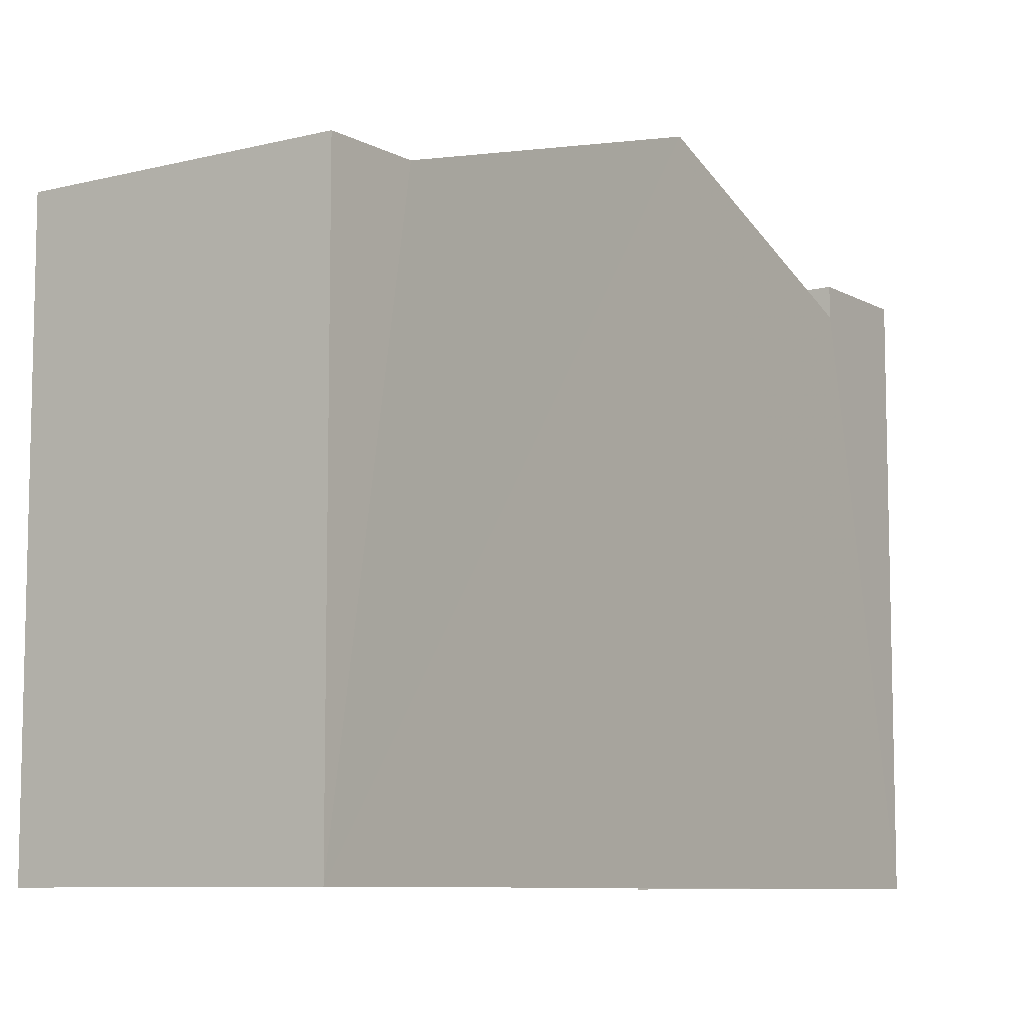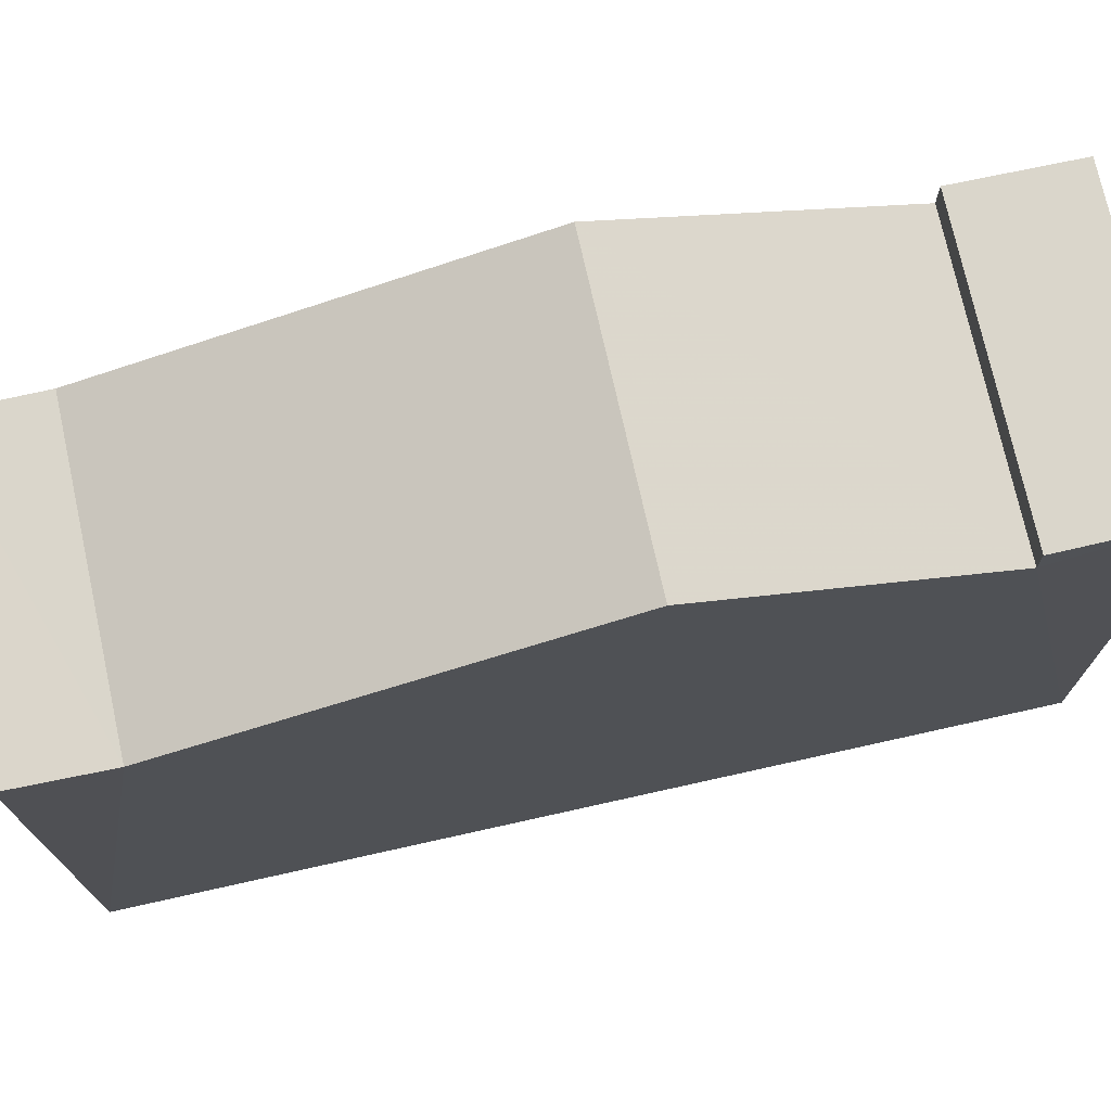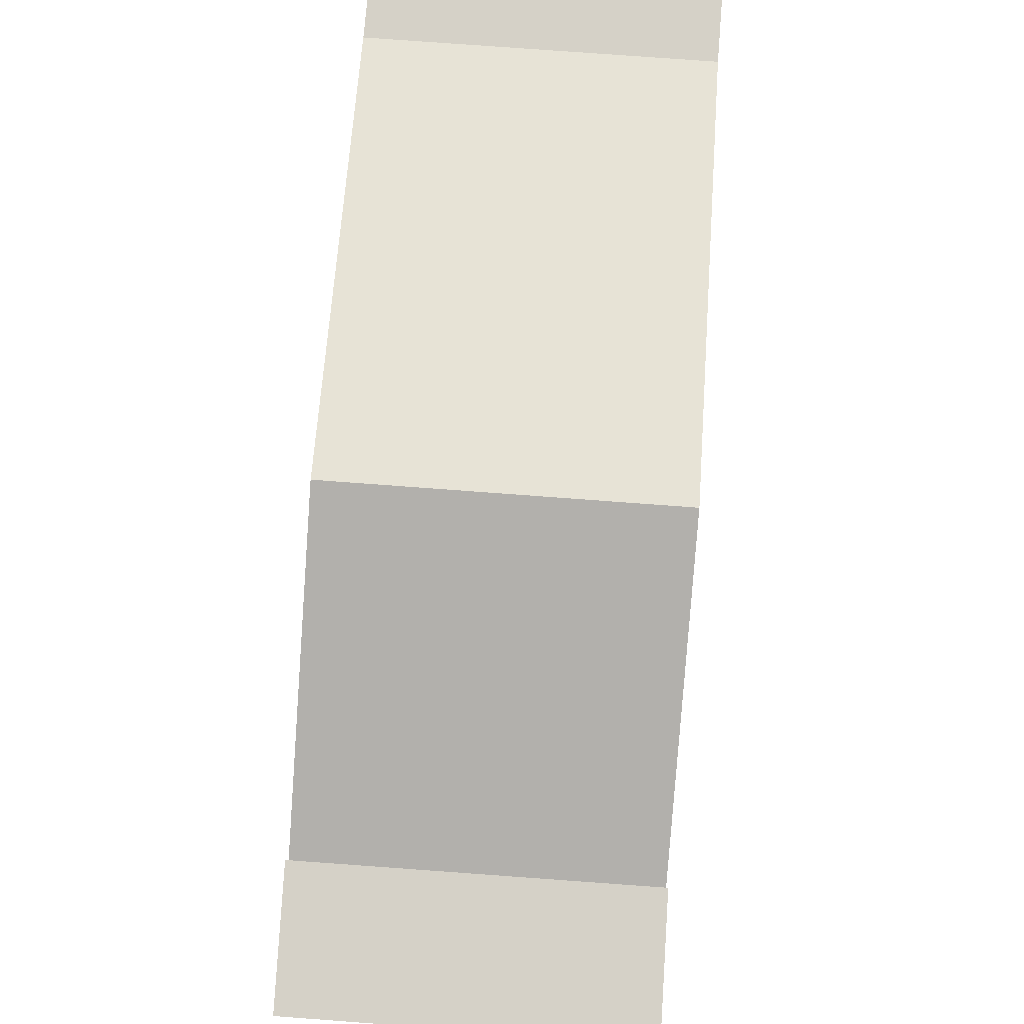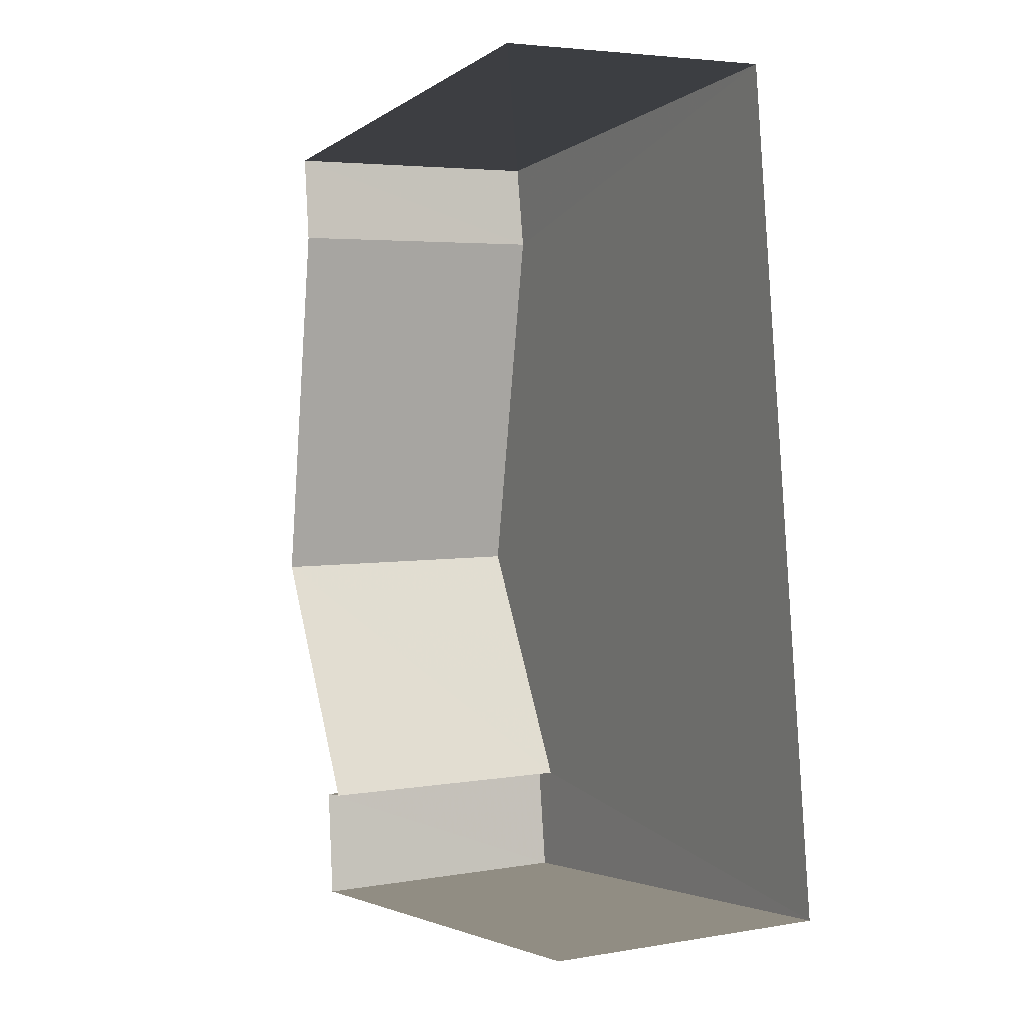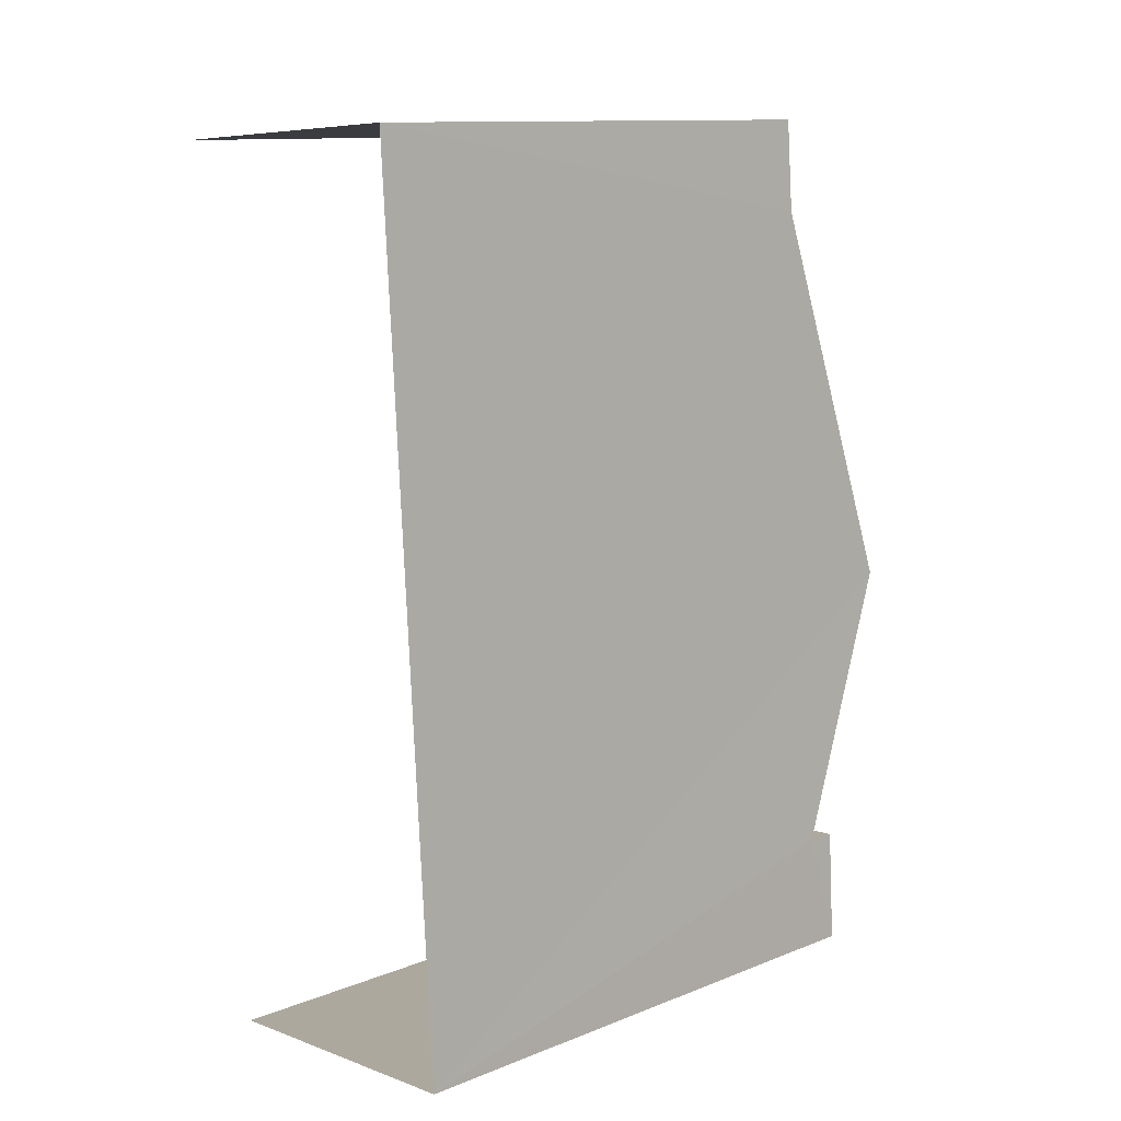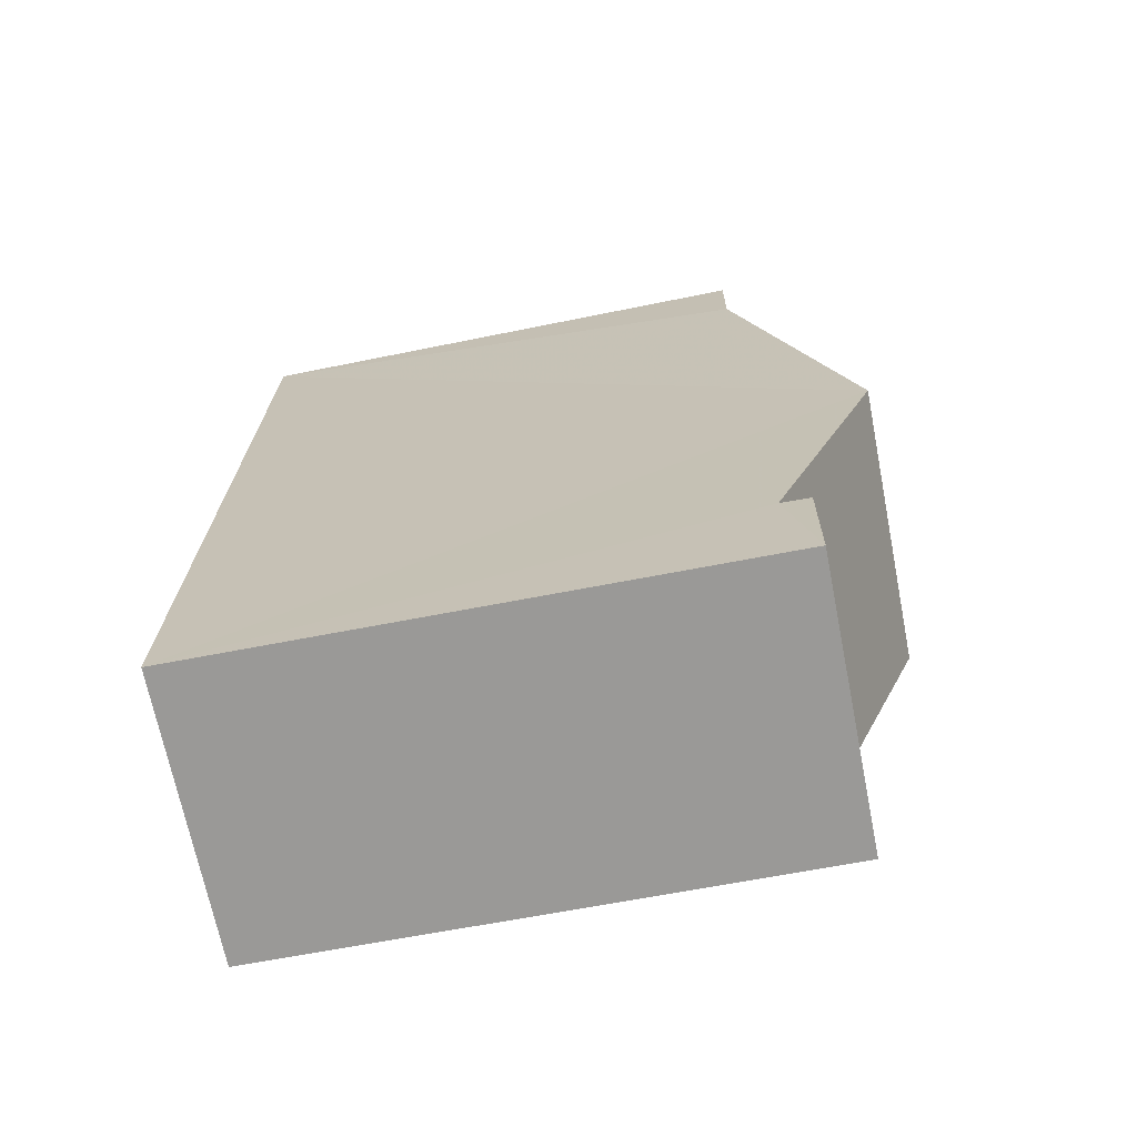
<metadata>
{"format":"obj","ext":"obj","renderer":"f3d","projection":"perspective","resolution":1024,"background":"white","views":[{"elev":-8.5,"azim":-149.2,"up":"+Z"},{"elev":73.8,"azim":-106.1,"up":"+Z"},{"elev":79.6,"azim":0.6,"up":"+Z"},{"elev":-3.5,"azim":152.8,"up":"+Y"},{"elev":11.8,"azim":-133.4,"up":"+Y"},{"elev":-65.5,"azim":-78.8,"up":"+Y"}]}
</metadata>
<code>
v -3.739e+05 -1.054e+05 20.03
v -3.739e+05 -1.054e+05 20.03
v -3.739e+05 -1.054e+05 20.03
v -3.739e+05 -1.054e+05 20.03
v -3.739e+05 -1.054e+05 29.08
v -3.739e+05 -1.054e+05 27.46
v -3.739e+05 -1.054e+05 27.46
v -3.739e+05 -1.054e+05 29.08
v -3.739e+05 -1.054e+05 27.97
v -3.739e+05 -1.054e+05 27.97
v -3.739e+05 -1.054e+05 27.97
v -3.739e+05 -1.054e+05 27.97
v -3.739e+05 -1.054e+05 27.46
v -3.739e+05 -1.054e+05 27.46
v -3.739e+05 -1.054e+05 27.56
v -3.739e+05 -1.054e+05 27.56
f 1 2 3
f 4 1 3
f 3 6 8
f 13 6 3
f 3 8 4
f 11 10 16
f 16 10 4
f 8 16 4
f 5 6 7
f 5 8 6
f 9 10 11
f 12 9 11
f 7 13 14
f 7 6 13
f 15 16 8
f 5 15 8
f 9 1 4
f 10 9 4
f 16 12 11
f 16 15 12
f 14 2 7
f 7 2 5
f 12 15 9
f 9 15 1
f 5 2 1
f 15 5 1
f 14 3 2
f 14 13 3

</code>
